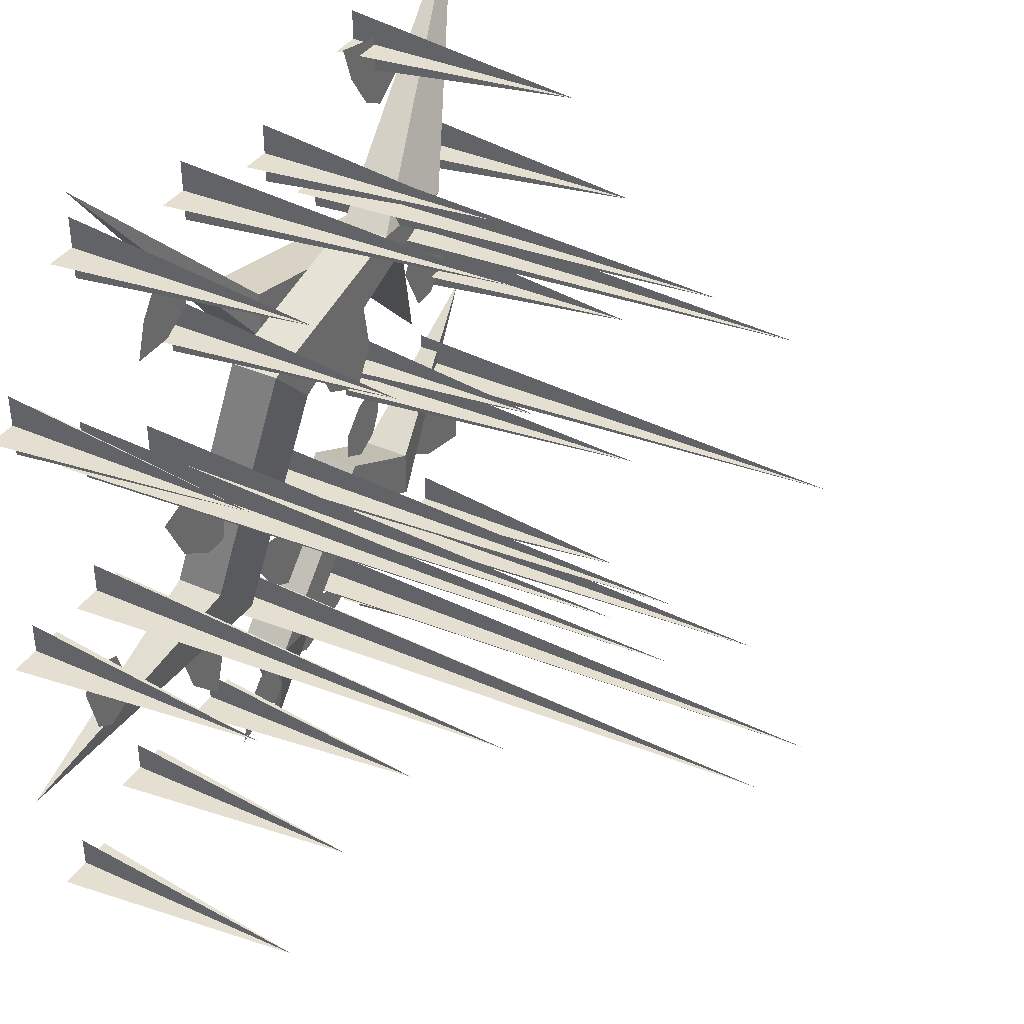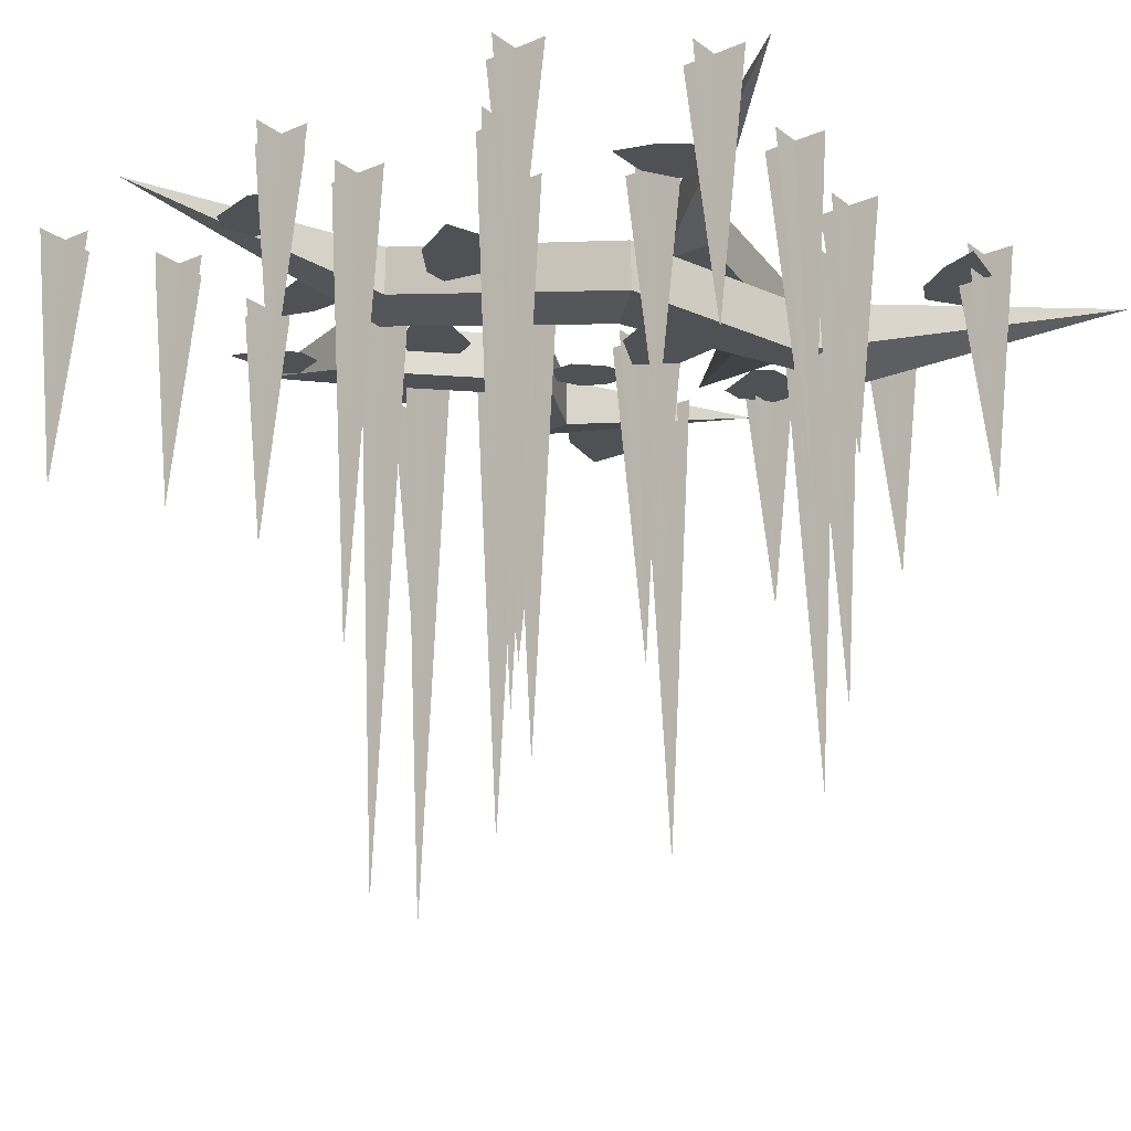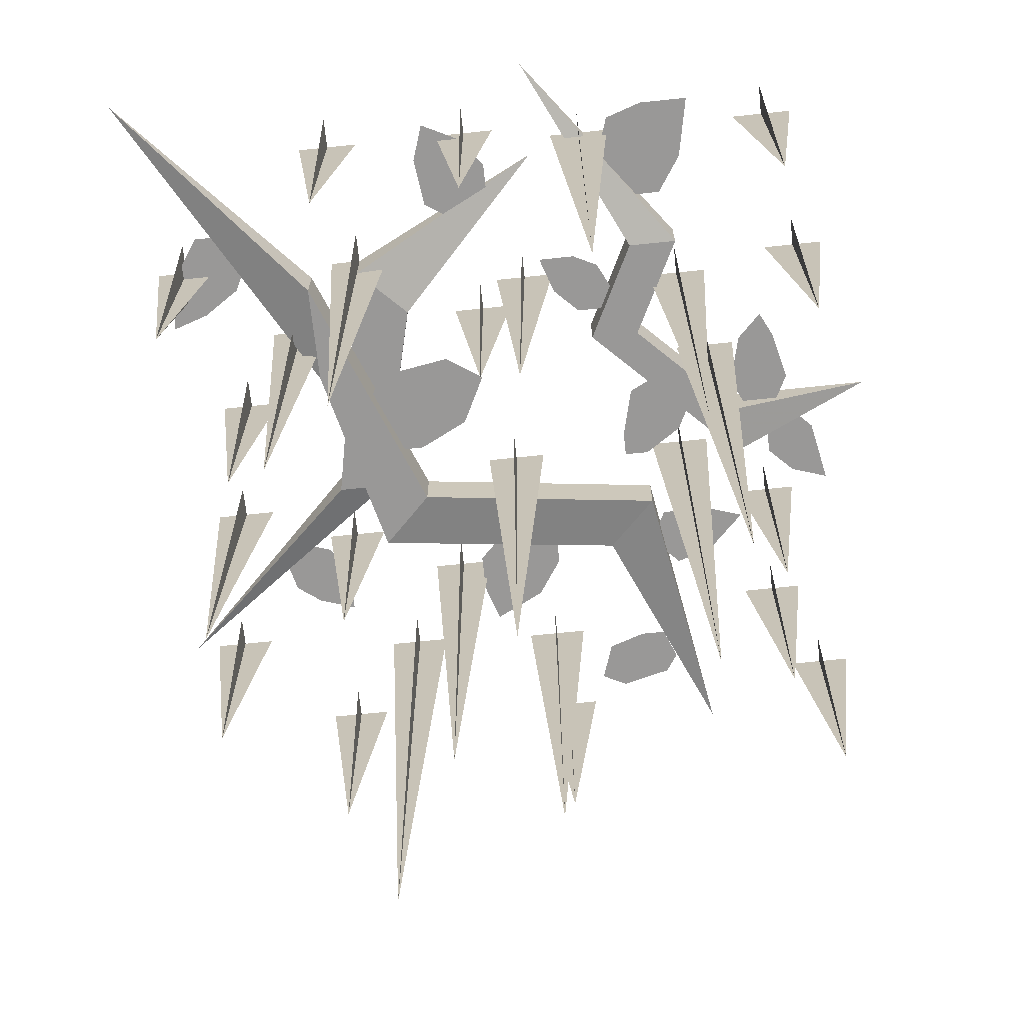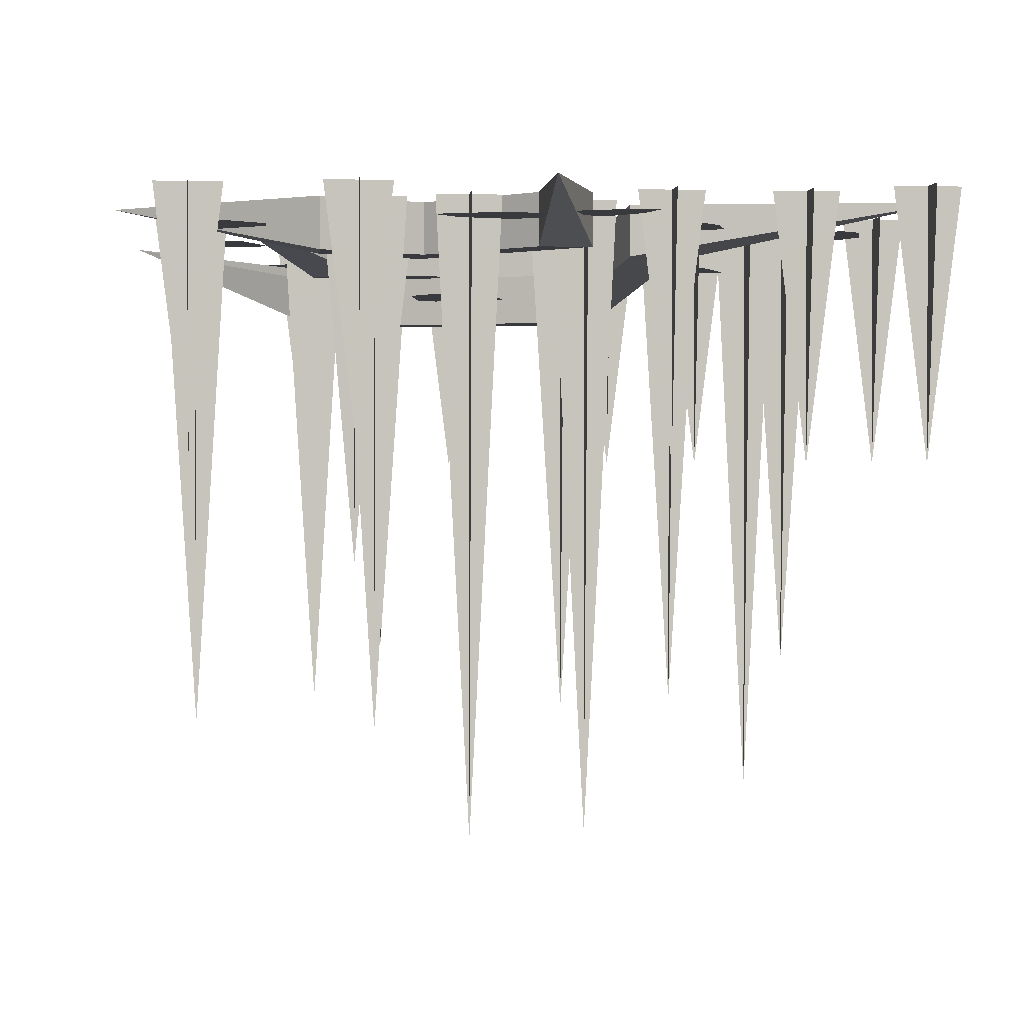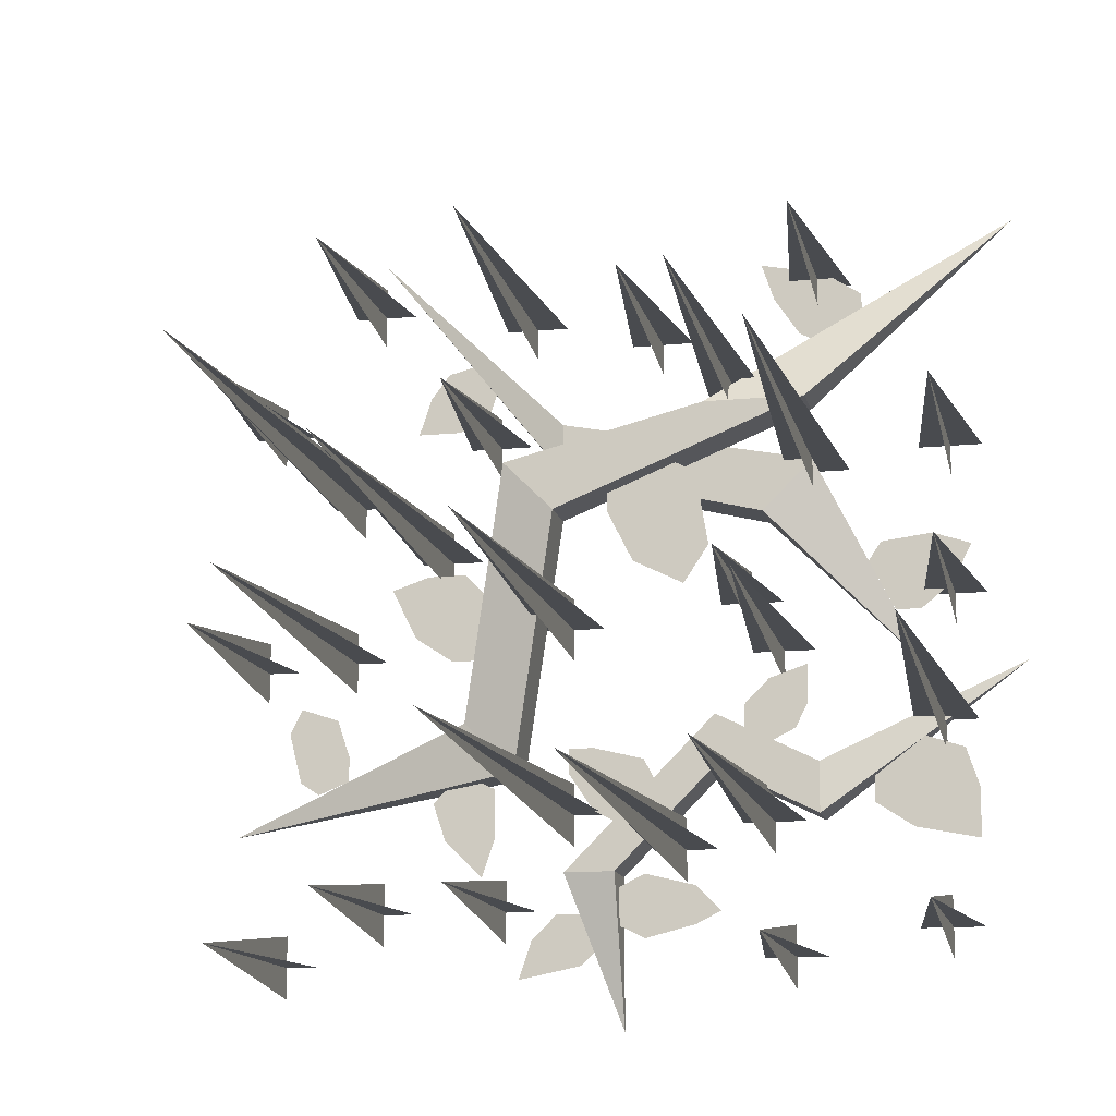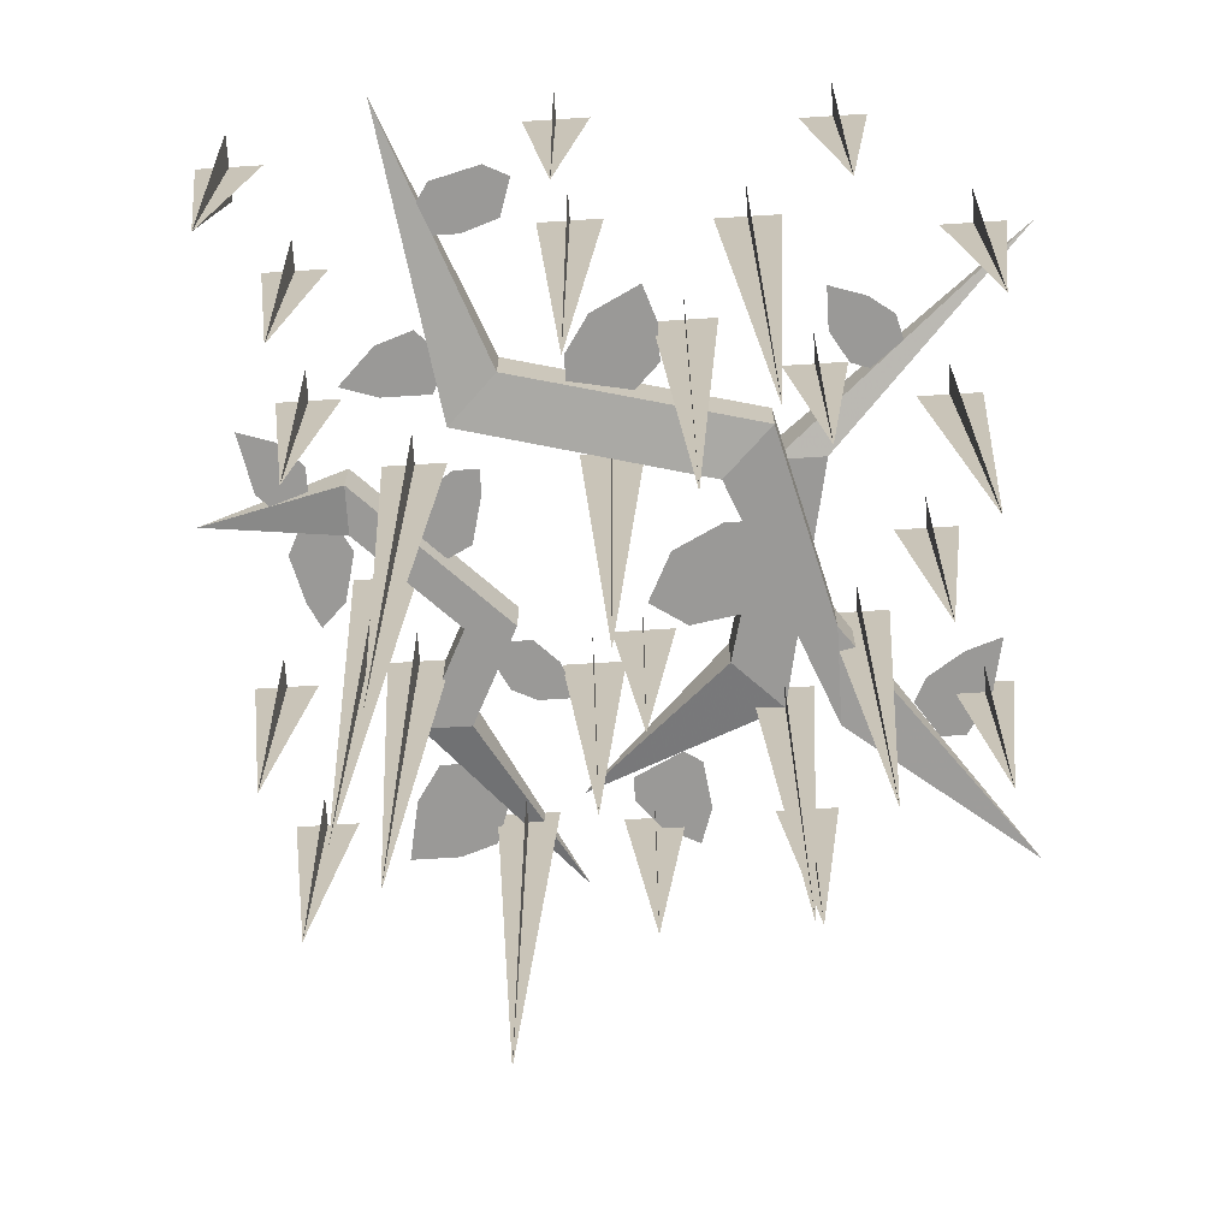
<metadata>
{"format":"obj","ext":"obj","renderer":"f3d","projection":"perspective","resolution":1024,"background":"white","views":[{"elev":37.5,"azim":-60.3,"up":"+Z"},{"elev":-20.2,"azim":-52.8,"up":"+Y"},{"elev":-68.7,"azim":96.0,"up":"+Y"},{"elev":1.2,"azim":174.3,"up":"+Y"},{"elev":-13.8,"azim":12.5,"up":"+Z"},{"elev":-69.0,"azim":-86.4,"up":"+Y"}]}
</metadata>
<code>
o ground_decor/1211
v -16 -8 -24
v -24 -8 -16
v -64 0 -32
v -16 0 -24
v -8 -16 16
v -16 -16 24
v -24 0 -16
v -8 -8 16
v 32 -16 32
v 16 -16 32
v 16 -8 32
v -16 -8 24
v -40 0 64
v -8 0 24
v -8 -8 24
v -8 -8 32
v -8 0 32
v 32 0 24
v 32 -8 24
v 48 0 -8
v 24 -8 16
v 24 0 16
v 32 -8 32
v 64 0 64
v -8 -8 -40
v -8 0 -40
v 0 0 -64
v 0 -8 -40
v 16 -8 -24
v 16 -8 -16
v 16 0 -16
v 0 0 -40
v 16 0 -24
v 32 -8 -32
v 32 -8 -24
v 32 0 -24
v 32 0 -32
v 64 0 -8
v -4 -4 -52
v -6 -4 -46
v -10 -4 -46
v -14 -4 -50
v -16 -4 -56
v -6 -4 -54
v 4 -4 -50
v 12 -4 -48
v 16 -4 -46
v 12 -4 -42
v 4 -4 -40
v 0 -4 -42
v 0 -4 -48
v -30 -4 -28
v -28 -4 -34
v -22 -4 -40
v -20 -4 -34
v -20 -4 -26
v -22 -4 -25
v -28 -4 -26
v -44 -4 -20
v -46 -4 -14
v -52 -4 -12
v -54 -4 -16
v -52 -4 -24
v -49 -4 -26
v -44 -4 -24
v -22 -8 -6
v -20 -8 4
v -24 -8 8
v -30 -8 8
v -36 -8 6
v -32 -8 -2
v -26 -8 -6
v -28 -4 43
v -31 -4 39
v -33 -4 33
v -26 -4 33
v -21 -4 36
v -20 -4 39
v -24 -4 44
v 0 -12 16
v 4 -12 8
v 12 -12 4
v 16 -12 10
v 14 -12 22
v 10 -12 24
v 0 -12 20
v 4 -4 -22
v -4 -4 -20
v -8 -4 -20
v -8 -4 -24
v -4 -4 -30
v 0 -4 -32
v 6 -4 -26
v 24 -4 -20
v 28 -4 -18
v 30 -4 -14
v 30 -4 -8
v 24 -4 -10
v 20 -4 -14
v 20 -4 -18
v 40 -4 -30
v 46 -4 -34
v 56 -4 -36
v 56 -4 -28
v 54 -4 -22
v 48 -4 -20
v 40 -4 -26
v 48 -4 0
v 53 -4 4
v 56 -4 10
v 50 -4 12
v 42 -4 11
v 40 -4 8
v 44 -4 0
v 40 -4 52
v 34 -4 56
v 24 -4 58
v 26 -4 52
v 30 -4 46
v 34 -4 44
v 40 -4 48
v -49 0 -4
v -44 -72 -4
v -39 0 -4
v -44 0 1
v -44 0 -9
v -33 0 12
v -28 -80 12
v -23 0 12
v -28 0 17
v -28 0 7
v 15 0 36
v 20 -72 36
v 25 0 36
v 20 0 41
v 20 0 31
v 27 0 24
v 32 -80 24
v 37 0 24
v 32 0 29
v 32 0 19
v -44 0 -45
v -39 -40 -45
v -34 0 -45
v -39 0 -40
v -39 0 -50
v -24 0 -45
v -19 -40 -45
v -14 0 -45
v -19 0 -40
v -19 0 -50
v 48 0 27
v 53 -40 27
v 58 0 27
v 53 0 32
v 53 0 22
v -14 0 56
v -14 -56 52
v -14 0 46
v -9 0 51
v -19 0 51
v -20 0 36
v -20 -40 31
v -20 0 26
v -15 0 31
v -25 0 31
v -8 0 5
v -8 -80 0
v -8 0 -5
v -3 0 0
v -13 0 0
v 26 0 0
v 26 -56 -4
v 26 0 -10
v 31 0 -5
v 21 0 -5
v 24 0 -27
v 24 -80 -32
v 24 0 -37
v 29 0 -32
v 19 0 -32
v 10 0 -31
v 10 -96 -36
v 10 0 -41
v 15 0 -36
v 5 0 -36
v 51 0 -44
v 51 -40 -49
v 51 0 -54
v 56 0 -49
v 46 0 -49
v 7 0 52
v 7 -40 47
v 7 0 42
v 12 0 47
v 2 0 47
v 27 0 -48
v 27 -40 -53
v 27 0 -58
v 32 0 -53
v 22 0 -53
v 51 0 -12
v 51 -80 -17
v 51 0 -22
v 56 0 -17
v 46 0 -17
v -64 0 -5
v -59 -40 -5
v -54 0 -5
v -59 0 0
v -59 0 -10
v -60 0 -53
v -55 -40 -53
v -50 0 -53
v -55 0 -48
v -55 0 -58
v 28 0 55
v 33 -40 55
v 38 0 55
v 33 0 60
v 33 0 50
v 48 0 3
v 53 -40 3
v 58 0 3
v 53 0 8
v 53 0 -2
v -40 0 60
v -40 -40 55
v -40 0 50
v -35 0 55
v -45 0 55
v -43 0 27
v -43 -96 22
v -43 0 17
v -38 0 22
v -48 0 22
v -57 0 40
v -57 -40 35
v -57 0 30
v -52 0 35
v -62 0 35
v 16 0 3
v 21 -40 3
v 26 0 3
v 21 0 8
v 21 0 -2
v -13 0 -30
v -8 -96 -30
v -3 0 -30
v -8 0 -25
v -8 0 -35
f 1 2 3
f 1 3 4
f 1 4 5
f 1 5 2
f 2 5 6
f 2 6 7
f 2 7 3
f 4 8 5
f 5 8 9
f 5 9 10
f 5 10 6
f 6 10 11
f 6 11 12
f 6 12 7
f 13 14 15
f 13 15 16
f 13 16 17
f 17 16 18
f 18 16 19
f 18 19 20
f 20 19 21
f 20 21 22
f 22 21 14
f 14 21 15
f 15 21 19
f 15 19 16
f 9 8 23
f 9 23 24
f 9 24 10
f 10 24 11
f 25 26 27
f 25 27 28
f 25 28 29
f 25 29 30
f 25 30 31
f 25 31 26
f 29 28 32
f 29 32 33
f 29 33 34
f 29 34 35
f 29 35 30
f 30 35 36
f 30 36 31
f 34 33 37
f 34 37 38
f 34 38 35
f 35 38 36
f 32 28 27
f 39 40 41
f 39 41 42
f 39 42 43
f 39 43 44
f 45 46 47
f 45 47 48
f 45 48 49
f 45 49 50
f 45 50 51
f 52 53 54
f 52 54 55
f 52 55 56
f 52 56 57
f 52 57 58
f 59 60 61
f 59 61 62
f 59 62 63
f 59 63 64
f 59 64 65
f 66 67 68
f 66 68 69
f 66 69 70
f 66 70 71
f 66 71 72
f 73 74 75
f 73 75 76
f 73 76 77
f 73 77 78
f 73 78 79
f 80 81 82
f 80 82 83
f 80 83 84
f 80 84 85
f 80 85 86
f 87 88 89
f 87 89 90
f 87 90 91
f 87 91 92
f 87 92 93
f 94 95 96
f 94 96 97
f 94 97 98
f 94 98 99
f 94 99 100
f 101 102 103
f 101 103 104
f 101 104 105
f 101 105 106
f 101 106 107
f 108 109 110
f 108 110 111
f 108 111 112
f 108 112 113
f 108 113 114
f 115 116 117
f 115 117 118
f 115 118 119
f 115 119 120
f 115 120 121
f 122 123 124
f 122 124 123
f 125 123 126
f 125 126 123
f 127 128 129
f 127 129 128
f 130 128 131
f 130 131 128
f 132 133 134
f 132 134 133
f 135 133 136
f 135 136 133
f 137 138 139
f 137 139 138
f 140 138 141
f 140 141 138
f 142 143 144
f 142 144 143
f 145 143 146
f 145 146 143
f 147 148 149
f 147 149 148
f 150 148 151
f 150 151 148
f 152 153 154
f 152 154 153
f 155 153 156
f 155 156 153
f 157 158 159
f 157 159 158
f 160 158 161
f 160 161 158
f 162 163 164
f 162 164 163
f 165 163 166
f 165 166 163
f 167 168 169
f 167 169 168
f 170 168 171
f 170 171 168
f 172 173 174
f 172 174 173
f 175 173 176
f 175 176 173
f 177 178 179
f 177 179 178
f 180 178 181
f 180 181 178
f 182 183 184
f 182 184 183
f 185 183 186
f 185 186 183
f 187 188 189
f 187 189 188
f 190 188 191
f 190 191 188
f 192 193 194
f 192 194 193
f 195 193 196
f 195 196 193
f 197 198 199
f 197 199 198
f 200 198 201
f 200 201 198
f 202 203 204
f 202 204 203
f 205 203 206
f 205 206 203
f 207 208 209
f 207 209 208
f 210 208 211
f 210 211 208
f 212 213 214
f 212 214 213
f 215 213 216
f 215 216 213
f 217 218 219
f 217 219 218
f 220 218 221
f 220 221 218
f 222 223 224
f 222 224 223
f 225 223 226
f 225 226 223
f 227 228 229
f 227 229 228
f 230 228 231
f 230 231 228
f 232 233 234
f 232 234 233
f 235 233 236
f 235 236 233
f 237 238 239
f 237 239 238
f 240 238 241
f 240 241 238
f 242 243 244
f 242 244 243
f 245 243 246
f 245 246 243
f 247 248 249
f 247 249 248
f 250 248 251
f 250 251 248

</code>
